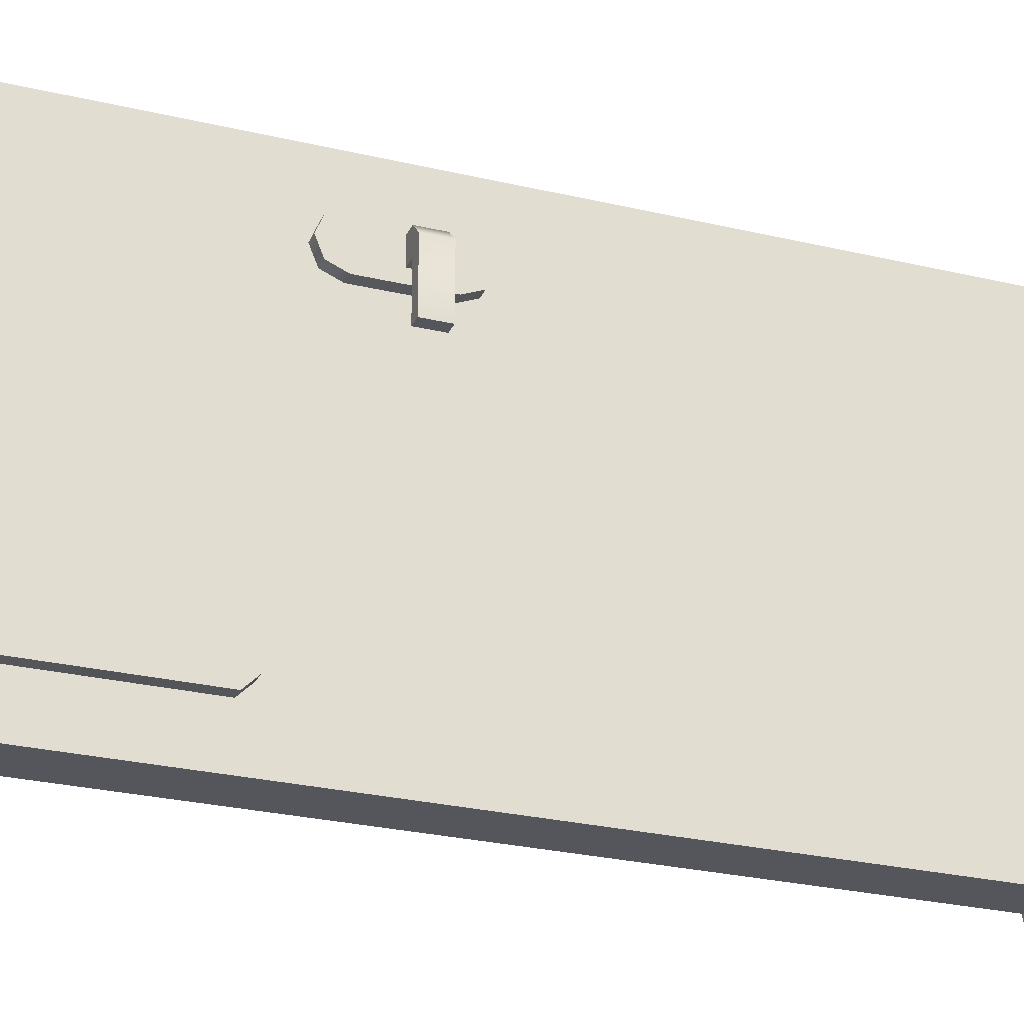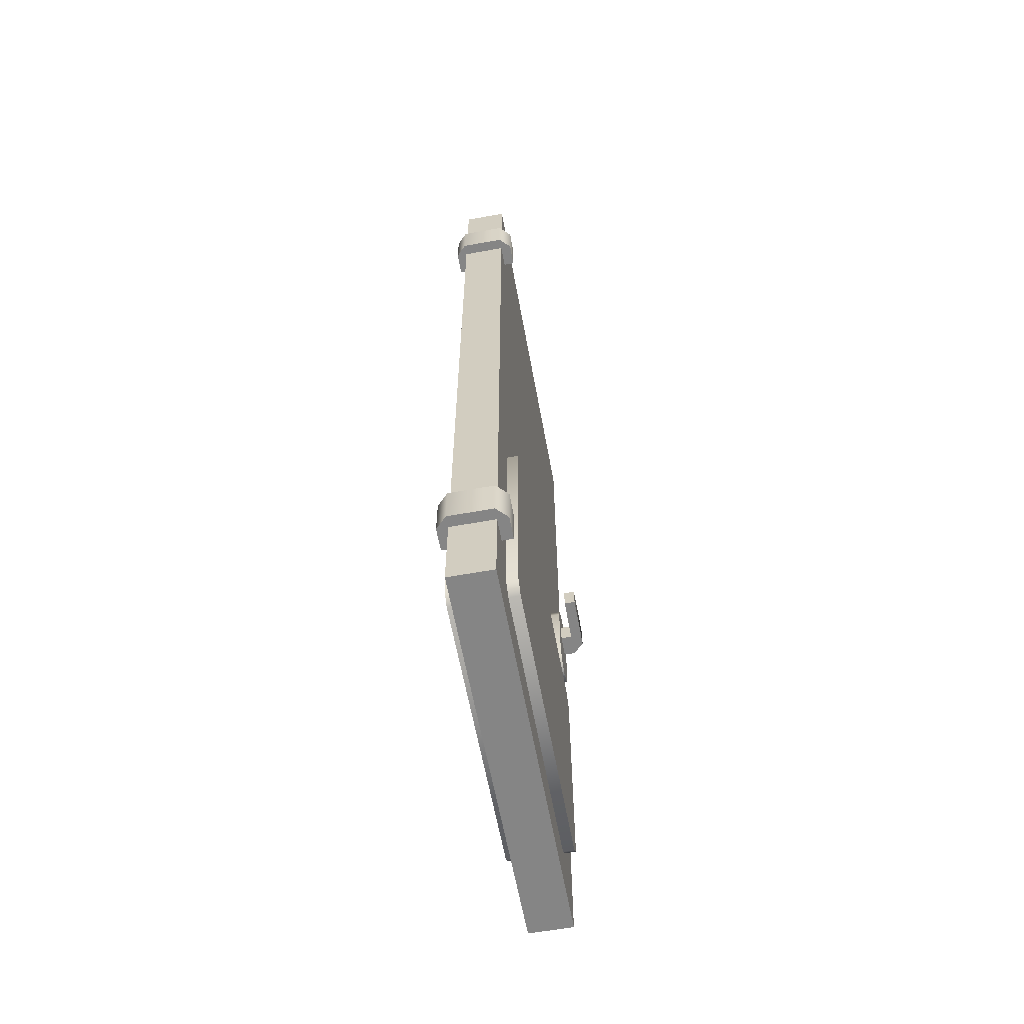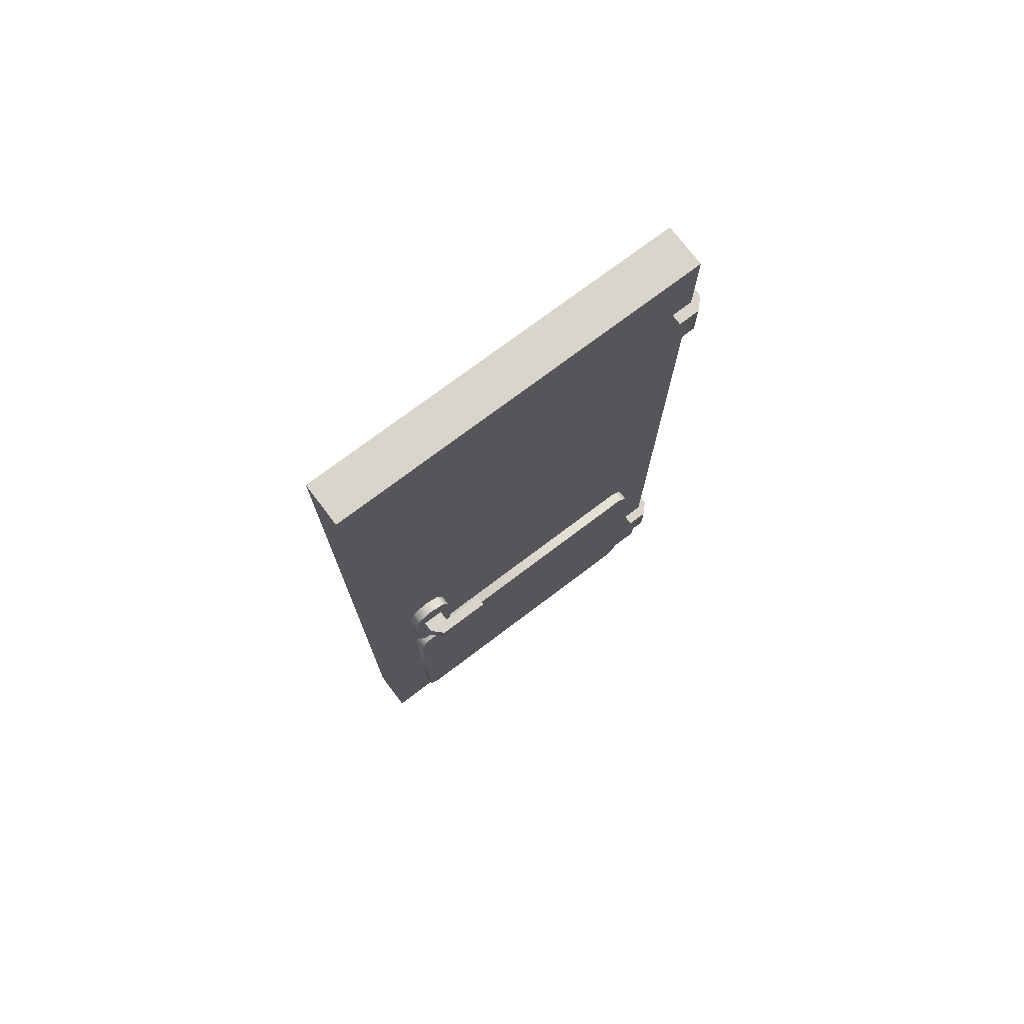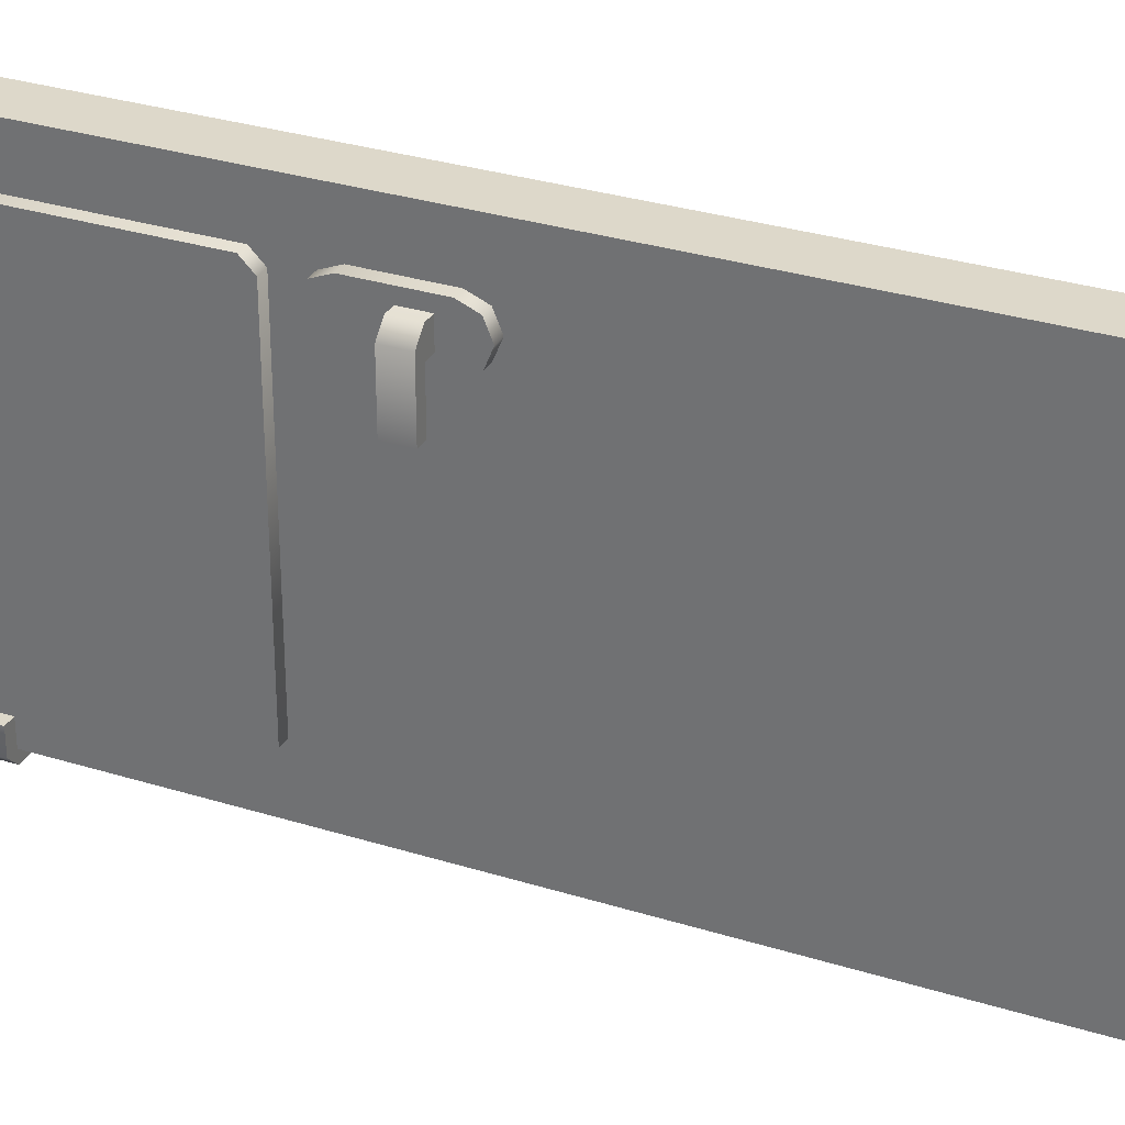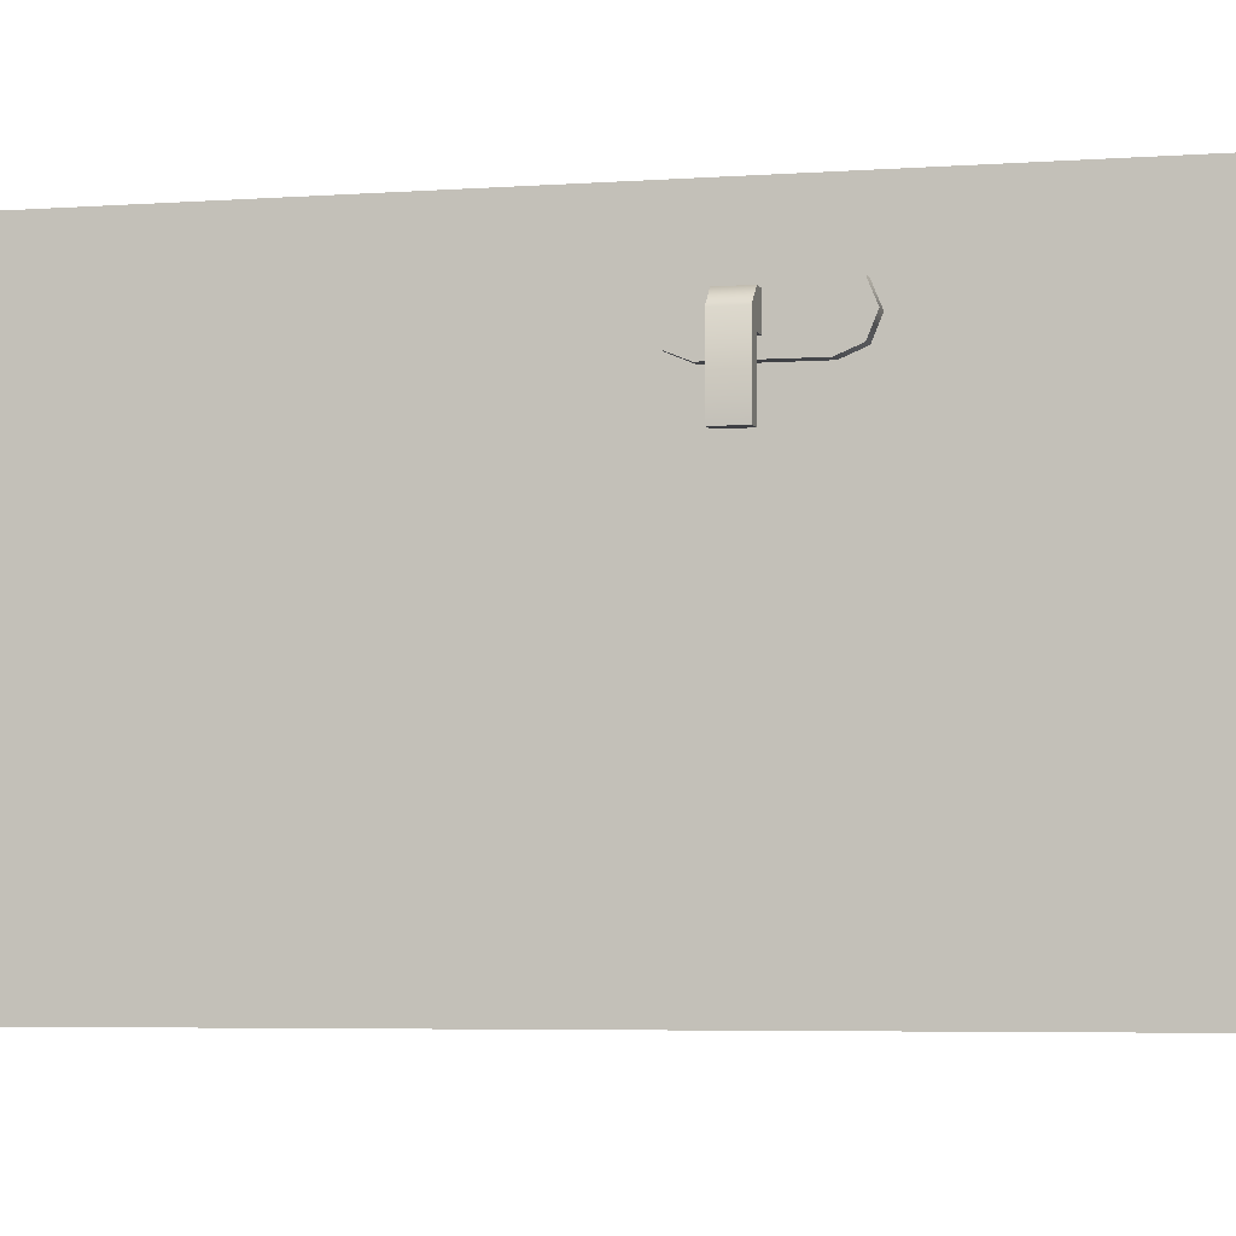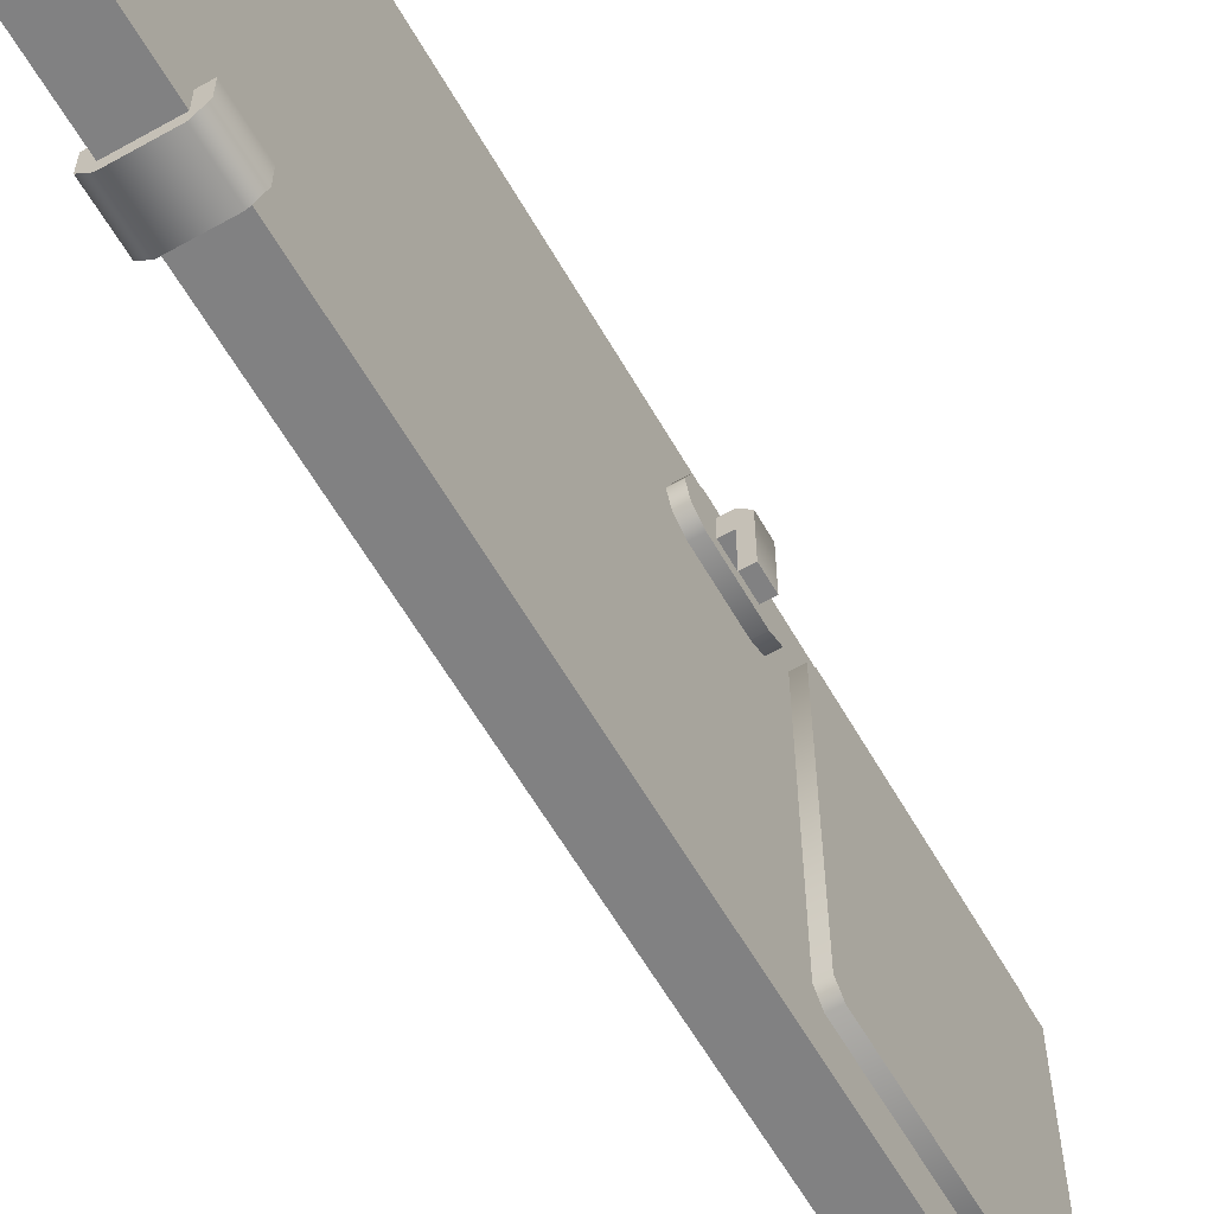
<metadata>
{"format":"obj","ext":"obj","renderer":"f3d","projection":"perspective","resolution":1024,"background":"white","views":[{"elev":-26.3,"azim":69.3,"up":"+Z"},{"elev":-61.8,"azim":-169.6,"up":"+Y"},{"elev":74.4,"azim":52.9,"up":"+Y"},{"elev":31.0,"azim":114.1,"up":"+Z"},{"elev":-4.5,"azim":-75.6,"up":"+Z"},{"elev":-60.5,"azim":-150.3,"up":"+Z"}]}
</metadata>
<code>
g door
v 0.05 2.1 0 1 1 1
v 0.05 -6.204e-17 0 1 1 1
v 0.05 2.1 0.9 1 1 1
v 0.05 -6.204e-17 0.9 1 1 1
v -0.05 6.204e-17 0 1 1 1
v -0.05 2.1 0 1 1 1
v -0.05 6.204e-17 0.9 1 1 1
v -0.05 2.1 0.9 1 1 1
v -0.05 0.675 0.8 1 1 1
v -0.075 0.675 0.8 1 1 1
v -0.05 0.7 0.775 1 1 1
v -0.075 0.7 0.775 1 1 1
v -0.05 0.1 0.125 1 1 1
v -0.075 0.1 0.125 1 1 1
v -0.05 0.1 0.775 1 1 1
v -0.075 0.1 0.775 1 1 1
v -0.05 0.125 0.8 1 1 1
v -0.075 0.125 0.8 1 1 1
v -0.075 0.125 0.1 1 1 1
v -0.075 0.675 0.1 1 1 1
v -0.075 0.7 0.125 1 1 1
v -0.05 0.125 0.1 1 1 1
v -0.05 0.675 0.1 1 1 1
v -0.05 0.7 0.125 1 1 1
v 0.05 0.675 0.8 1 1 1
v 0.075 0.675 0.8 1 1 1
v 0.05 0.7 0.775 1 1 1
v 0.075 0.7 0.775 1 1 1
v 0.05 0.1 0.125 1 1 1
v 0.075 0.1 0.125 1 1 1
v 0.05 0.1 0.775 1 1 1
v 0.075 0.1 0.775 1 1 1
v 0.05 0.125 0.8 1 1 1
v 0.075 0.125 0.8 1 1 1
v 0.075 0.125 0.1 1 1 1
v 0.075 0.675 0.1 1 1 1
v 0.075 0.7 0.125 1 1 1
v 0.05 0.125 0.1 1 1 1
v 0.05 0.675 0.1 1 1 1
v 0.05 0.7 0.125 1 1 1
v -0.075 0.8 0.7 1 1 1
v -0.075 0.95 0.7 1 1 1
v -0.075 0.7646 0.7146 1 1 1
v -0.075 0.9854 0.7146 1 1 1
v -0.075 0.75 0.75 1 1 1
v -0.075 1 0.75 1 1 1
v -0.075 0.7646 0.7854 1 1 1
v -0.075 0.9854 0.7854 1 1 1
v -0.075 0.8 0.8 1 1 1
v -0.075 0.95 0.8 1 1 1
v 0.075 0.7646 0.7854 1 1 1
v 0.075 0.8 0.8 1 1 1
v 0.075 0.95 0.7 1 1 1
v 0.075 0.8 0.7 1 1 1
v 0.075 0.9854 0.7146 1 1 1
v 0.075 0.7646 0.7146 1 1 1
v 0.075 1 0.75 1 1 1
v 0.075 0.75 0.75 1 1 1
v 0.075 0.9854 0.7854 1 1 1
v 0.075 0.95 0.8 1 1 1
v -0.05 0.2 -0.025 1 1 1
v 0.05 0.2 -0.025 1 1 1
v -0.05 0.3 -0.025 1 1 1
v 0.05 0.3 -0.025 1 1 1
v -0.075 0.3 0.05 1 1 1
v -0.075 0.3 4.75e-08 1 1 1
v -0.05 0.3 0.05 1 1 1
v -0.05 0.3 4.75e-08 1 1 1
v 0.05 0.3 4.75e-08 1 1 1
v 0.075 0.3 0.05 1 1 1
v 0.05 0.3 0.05 1 1 1
v 0.075 0.3 4.75e-08 1 1 1
v -0.075 0.2 4.75e-08 1 1 1
v -0.075 0.2 0.05 1 1 1
v 0.075 0.2 4.75e-08 1 1 1
v 0.075 0.2 0.05 1 1 1
v 0.05 0.2 0.05 1 1 1
v -0.05 0.2 0.05 1 1 1
v 0.05 0.2 4.75e-08 1 1 1
v -0.05 0.2 4.75e-08 1 1 1
v -0.05 1.8 -0.025 1 1 1
v 0.05 1.8 -0.025 1 1 1
v -0.05 1.9 -0.025 1 1 1
v 0.05 1.9 -0.025 1 1 1
v -0.075 1.9 0.05 1 1 1
v -0.075 1.9 4.75e-08 1 1 1
v -0.05 1.9 0.05 1 1 1
v -0.05 1.9 4.75e-08 1 1 1
v 0.05 1.9 4.75e-08 1 1 1
v 0.075 1.9 0.05 1 1 1
v 0.05 1.9 0.05 1 1 1
v 0.075 1.9 4.75e-08 1 1 1
v -0.075 1.8 4.75e-08 1 1 1
v -0.075 1.8 0.05 1 1 1
v 0.075 1.8 4.75e-08 1 1 1
v 0.075 1.8 0.05 1 1 1
v 0.05 1.8 0.05 1 1 1
v -0.05 1.8 0.05 1 1 1
v 0.05 1.8 4.75e-08 1 1 1
v -0.05 1.8 4.75e-08 1 1 1
f 3 2 1
f 2 3 4
f 7 6 5
f 6 7 8
f 5 1 2
f 1 5 6
f 7 2 4
f 2 7 5
f 1 8 3
f 8 1 6
f 3 7 4
f 7 3 8
f 11 10 9
f 10 11 12
f 15 14 13
f 14 15 16
f 9 18 17
f 18 9 10
f 14 20 19
f 20 14 21
f 21 14 16
f 21 16 12
f 12 16 18
f 12 18 10
f 17 16 15
f 16 17 18
f 20 22 19
f 22 20 23
f 19 13 14
f 13 19 22
f 20 24 23
f 24 20 21
f 21 11 24
f 11 21 12
f 28 37 27
f 40 27 37
f 37 36 40
f 39 40 36
f 38 35 29
f 30 29 35
f 39 36 38
f 35 38 36
f 34 33 32
f 31 32 33
f 26 34 28
f 34 32 28
f 28 32 37
f 32 30 37
f 37 30 36
f 35 36 30
f 26 25 34
f 33 34 25
f 32 31 30
f 29 30 31
f 28 27 26
f 25 26 27
f 43 42 41
f 42 43 44
f 44 43 45
f 44 45 46
f 46 45 47
f 46 47 48
f 48 47 49
f 48 49 50
f 52 47 51
f 47 52 49
f 55 54 53
f 54 55 56
f 56 55 57
f 56 57 58
f 58 57 59
f 58 59 51
f 51 59 60
f 51 60 52
f 44 57 55
f 57 44 46
f 47 58 51
f 58 47 45
f 46 59 57
f 59 46 48
f 44 53 42
f 53 44 55
f 59 50 60
f 50 59 48
f 45 56 58
f 56 45 43
f 42 54 41
f 54 42 53
f 60 49 52
f 49 60 50
f 41 56 43
f 56 41 54
f 63 62 61
f 62 63 64
f 67 66 65
f 68 66 67
f 68 63 66
f 69 63 68
f 63 69 64
f 70 64 69
f 70 69 71
f 64 70 72
f 74 66 73
f 66 74 65
f 70 75 72
f 75 70 76
f 64 75 62
f 75 64 72
f 73 63 61
f 63 73 66
f 70 77 76
f 77 70 71
f 78 65 74
f 65 78 67
f 77 79 76
f 62 76 79
f 76 62 75
f 62 79 80
f 62 80 61
f 61 80 73
f 73 80 78
f 73 78 74
f 83 82 81
f 82 83 84
f 87 86 85
f 88 86 87
f 88 83 86
f 89 83 88
f 83 89 84
f 90 84 89
f 90 89 91
f 84 90 92
f 94 86 93
f 86 94 85
f 90 95 92
f 95 90 96
f 84 95 82
f 95 84 92
f 93 83 81
f 83 93 86
f 90 97 96
f 97 90 91
f 98 85 94
f 85 98 87
f 97 99 96
f 82 96 99
f 96 82 95
f 82 99 100
f 82 100 81
f 81 100 93
f 93 100 98
f 93 98 94
g handle
v -0.125 0.875 0.75 1 1 1
v -0.125 0.925 0.75 1 1 1
v -0.1 0.875 0.775 1 1 1
v -0.1 0.925 0.775 1 1 1
v -0.125 0.875 0.625 1 1 1
v -0.1 0.875 0.625 1 1 1
v -0.125 0.925 0.625 1 1 1
v -0.1 0.925 0.625 1 1 1
v -0.1 0.925 0.725 1 1 1
v -0.1 0.875 0.725 1 1 1
v 0.125 0.925 0.75 1 1 1
v 0.125 0.875 0.75 1 1 1
v 0.1 0.925 0.775 1 1 1
v 0.1 0.875 0.775 1 1 1
v 0.1 0.875 0.725 1 1 1
v 0.1 0.875 0.625 1 1 1
v 0.125 0.875 0.625 1 1 1
v 0.125 0.925 0.625 1 1 1
v 0.1 0.925 0.625 1 1 1
v 0.1 0.925 0.725 1 1 1
f 103 102 101
f 102 103 104
f 107 106 105
f 106 107 108
f 101 107 105
f 107 101 102
f 109 106 108
f 106 109 110
f 113 112 111
f 112 113 114
f 106 101 105
f 110 101 106
f 110 103 101
f 115 103 110
f 103 115 114
f 116 114 115
f 117 114 116
f 114 117 112
f 111 117 118
f 117 111 112
f 115 119 116
f 119 115 120
f 113 103 114
f 103 113 104
f 109 115 110
f 115 109 120
f 107 109 108
f 109 107 104
f 104 107 102
f 113 109 104
f 113 120 109
f 113 119 120
f 111 119 113
f 119 111 118
f 116 118 117
f 118 116 119

</code>
